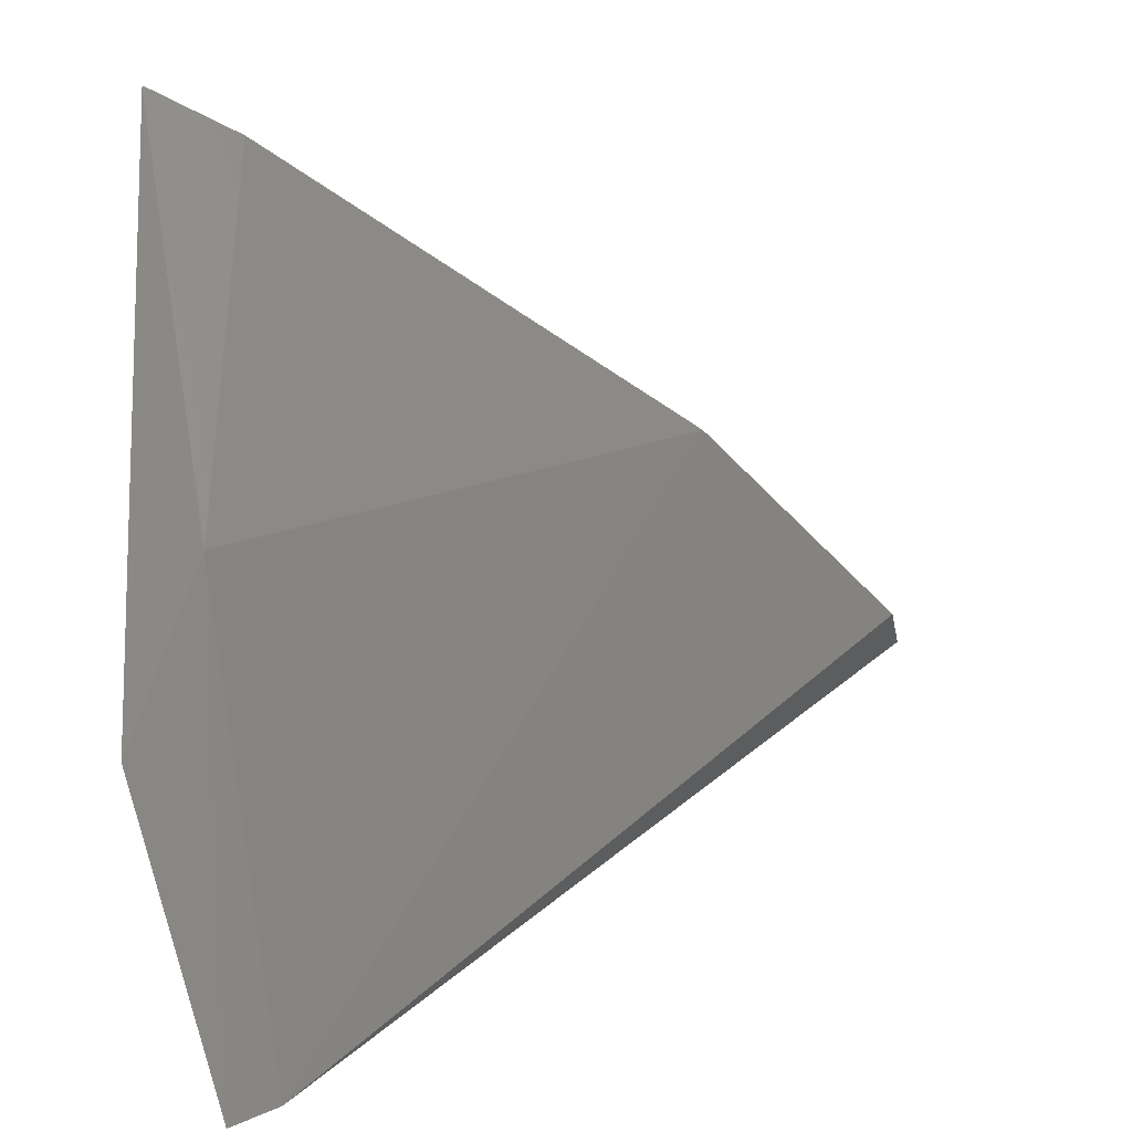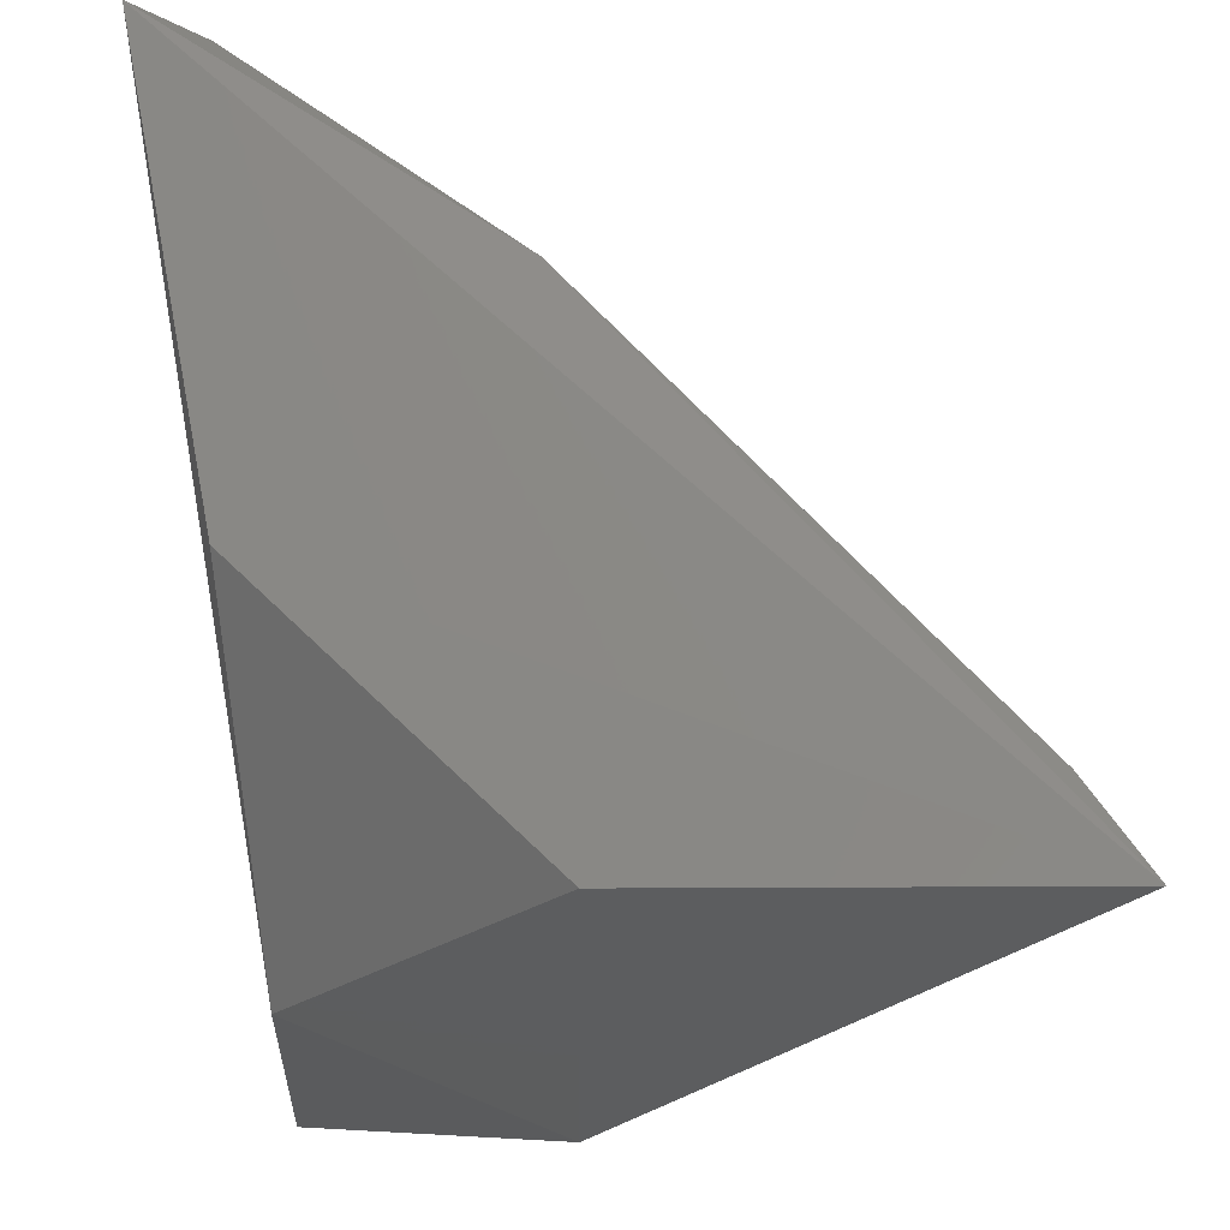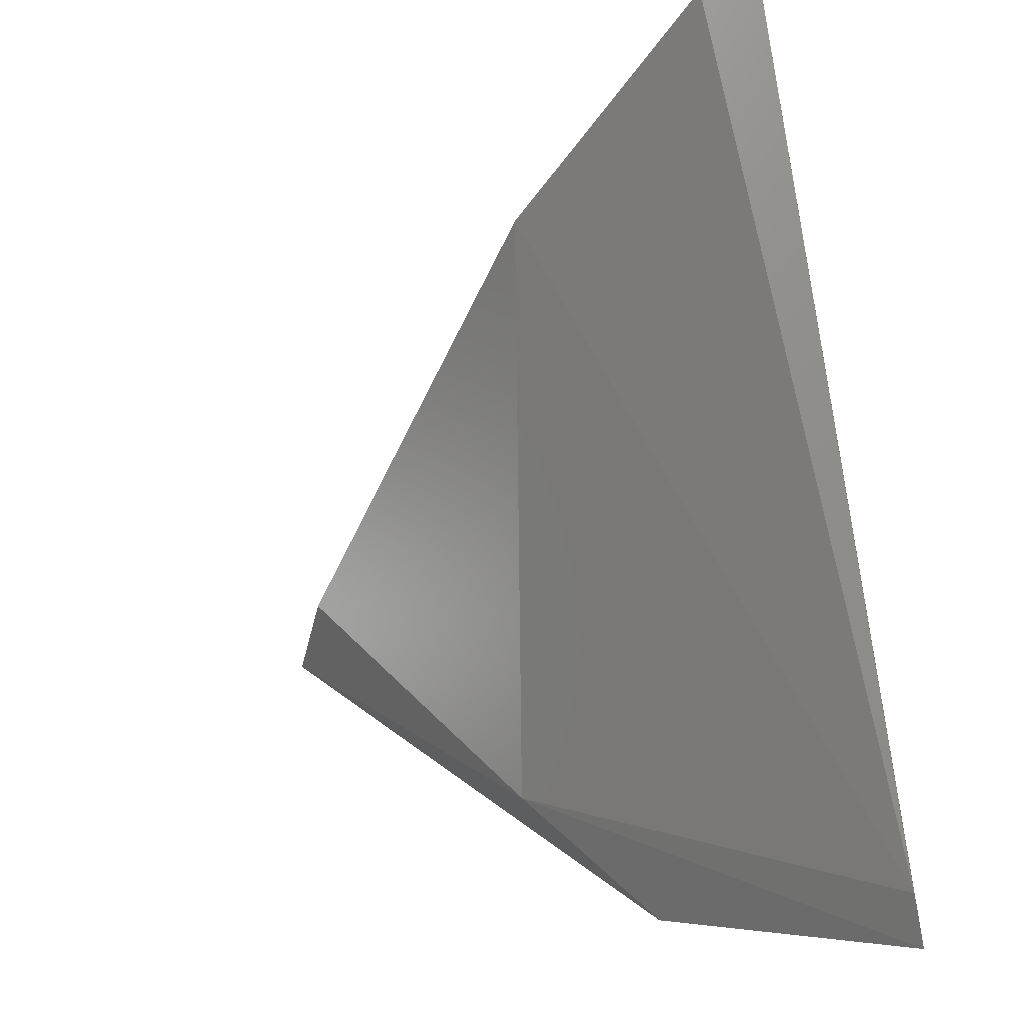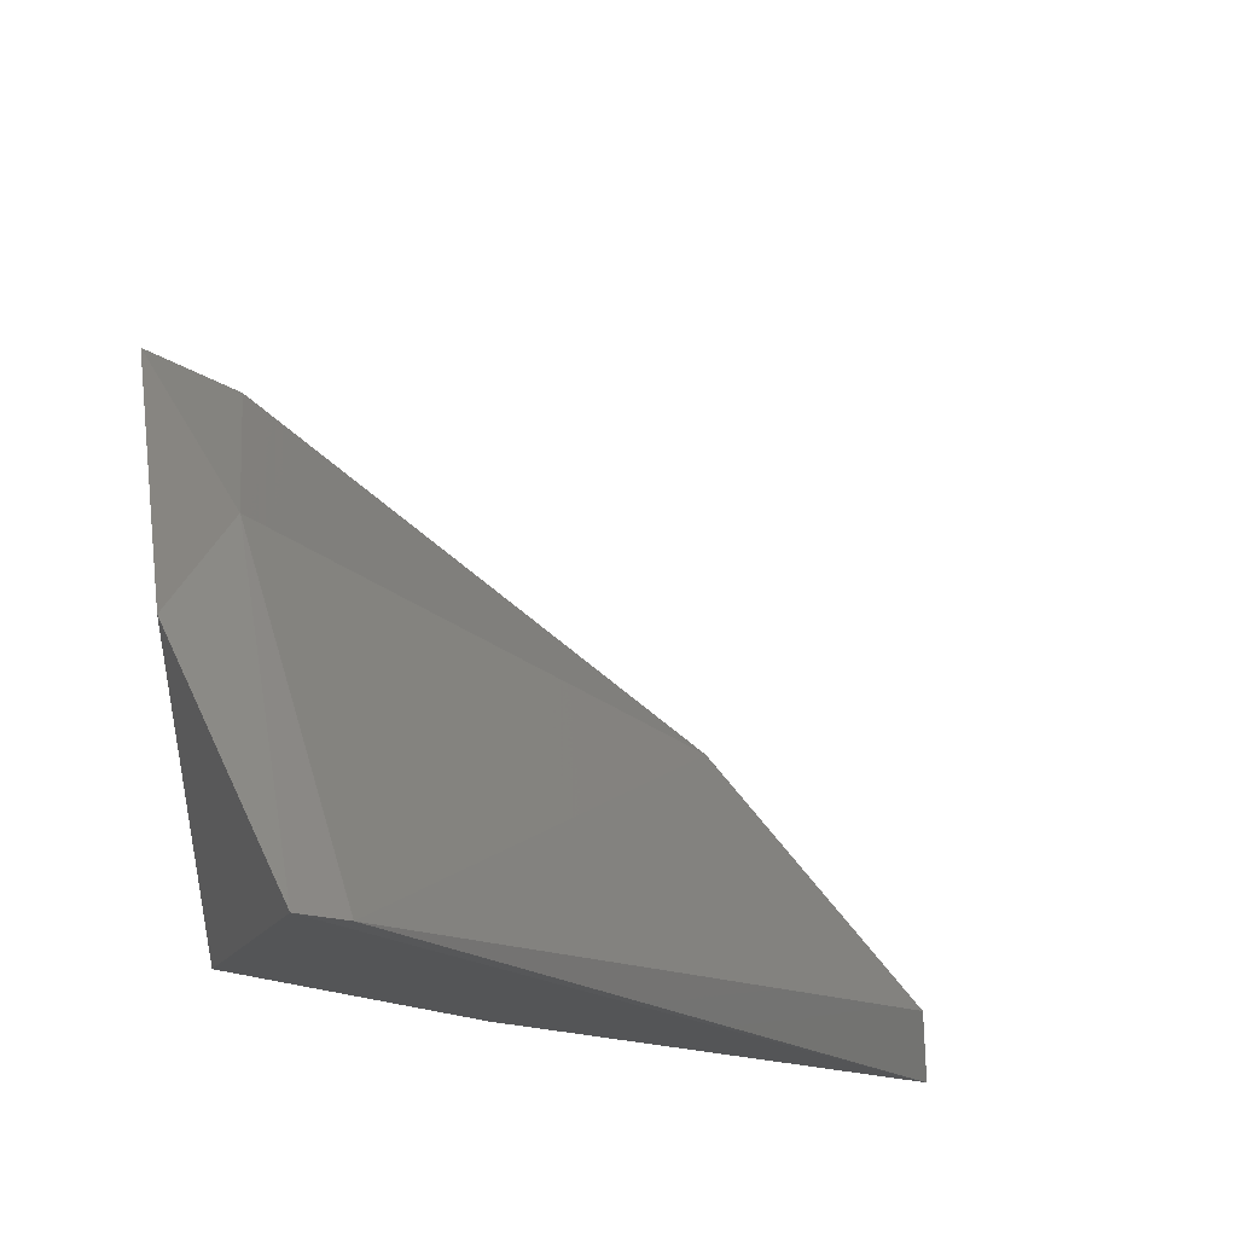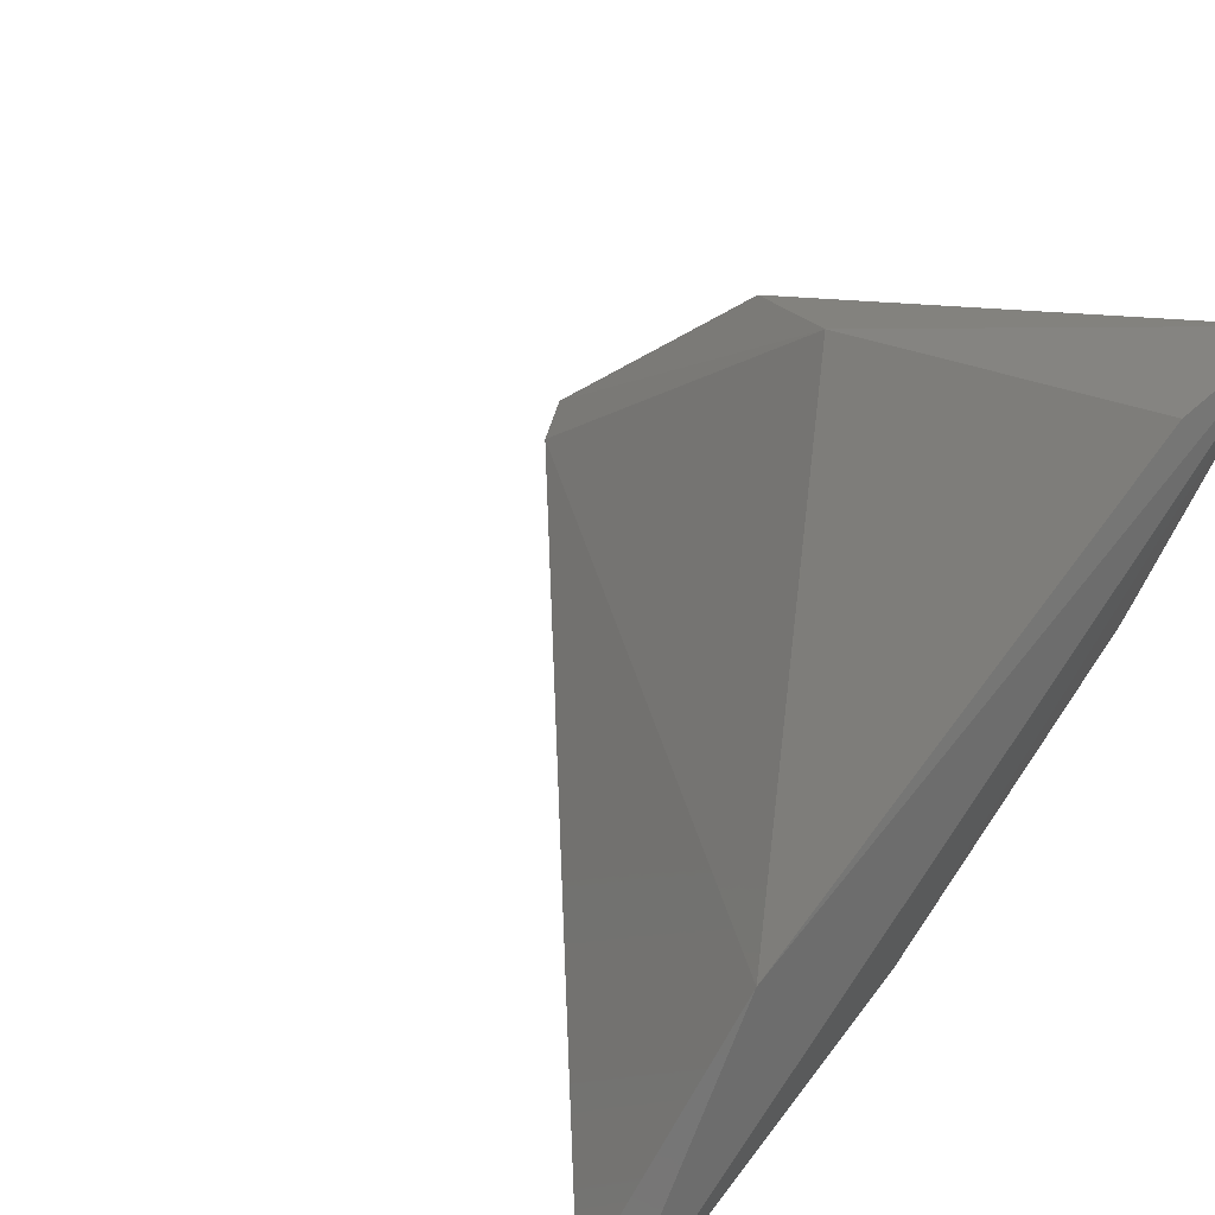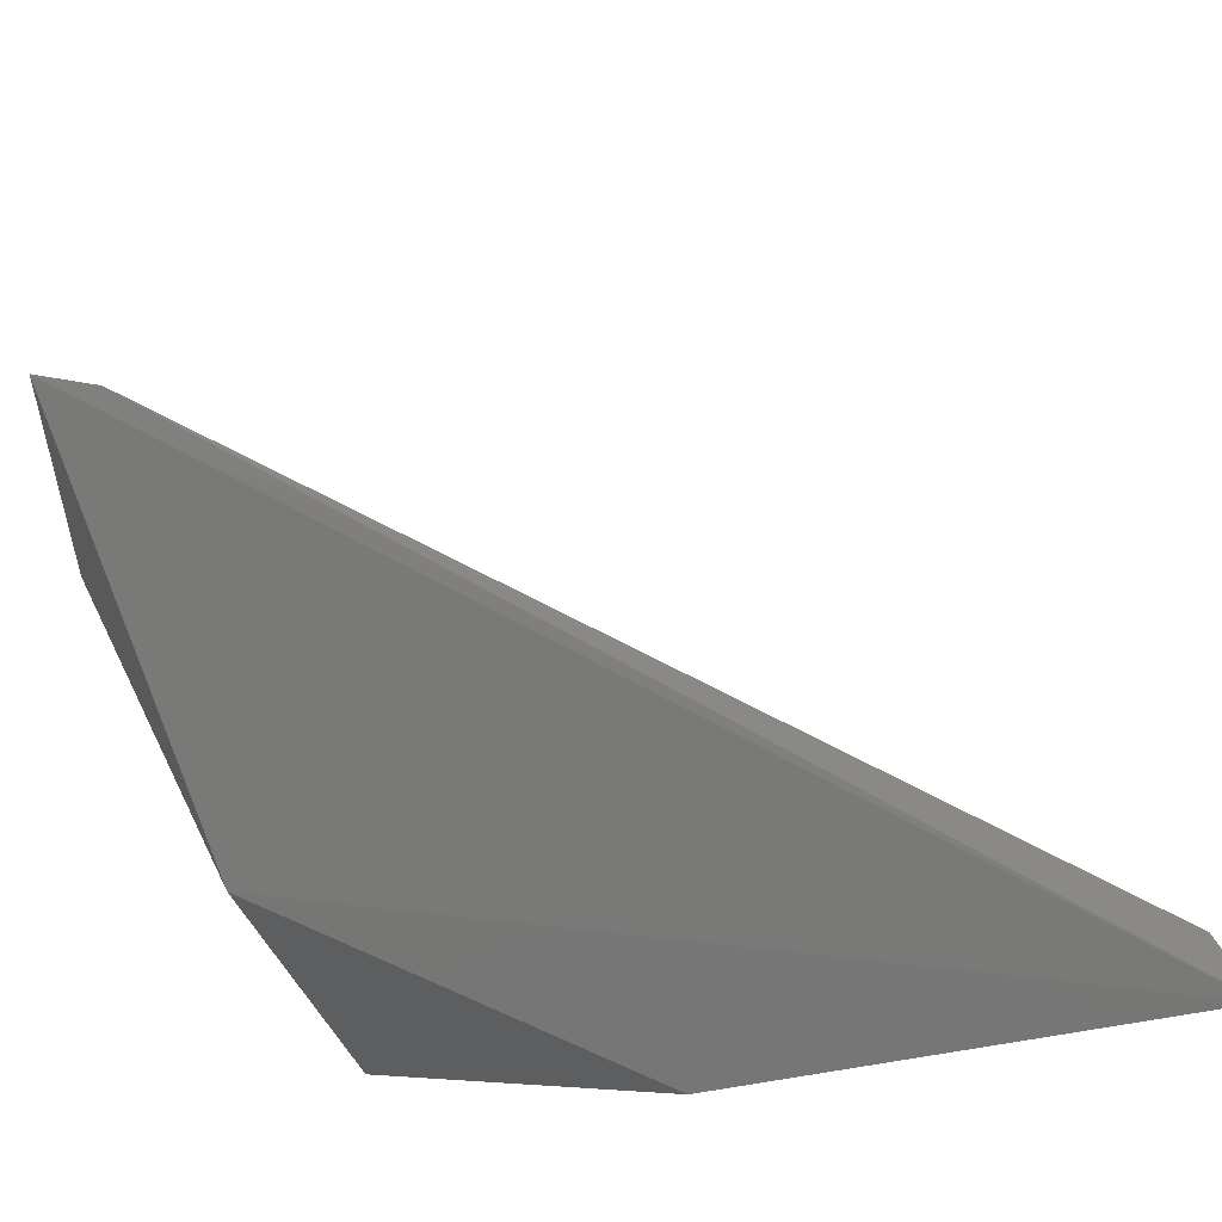
<metadata>
{"format":"stl","ext":"stl","renderer":"f3d","projection":"perspective","resolution":1024,"background":"white","views":[{"elev":31.2,"azim":174.7,"up":"+Y"},{"elev":69.0,"azim":84.2,"up":"+Z"},{"elev":-59.6,"azim":-78.4,"up":"+Z"},{"elev":-15.2,"azim":165.0,"up":"+Y"},{"elev":55.1,"azim":-47.4,"up":"+Y"},{"elev":-76.6,"azim":-162.6,"up":"+Y"}]}
</metadata>
<code>
# stl→obj: 12 verts, 20 faces
v -0.4166 0.199 -0.3085
v -0.3653 0.2428 -0.3088
v -0.3557 0.3143 -0.2995
v -0.496 0.1921 -0.3008
v -0.3645 0.1949 -0.4323
v -0.3506 0.2404 -0.3974
v -0.3648 0.1989 -0.3561
v -0.4543 0.2462 -0.3081
v -0.3645 0.2633 -0.3723
v -0.4929 0.2034 -0.3081
v -0.373 0.3061 -0.3038
v -0.373 0.1949 -0.428
f 1 2 3
f 1 3 4
f 5 6 7
f 5 7 4
f 1 4 7
f 8 4 3
f 2 1 7
f 2 7 6
f 2 6 3
f 9 6 5
f 9 3 6
f 10 4 8
f 11 3 9
f 11 9 8
f 11 8 3
f 12 4 10
f 12 10 8
f 12 8 9
f 12 9 5
f 12 5 4

</code>
